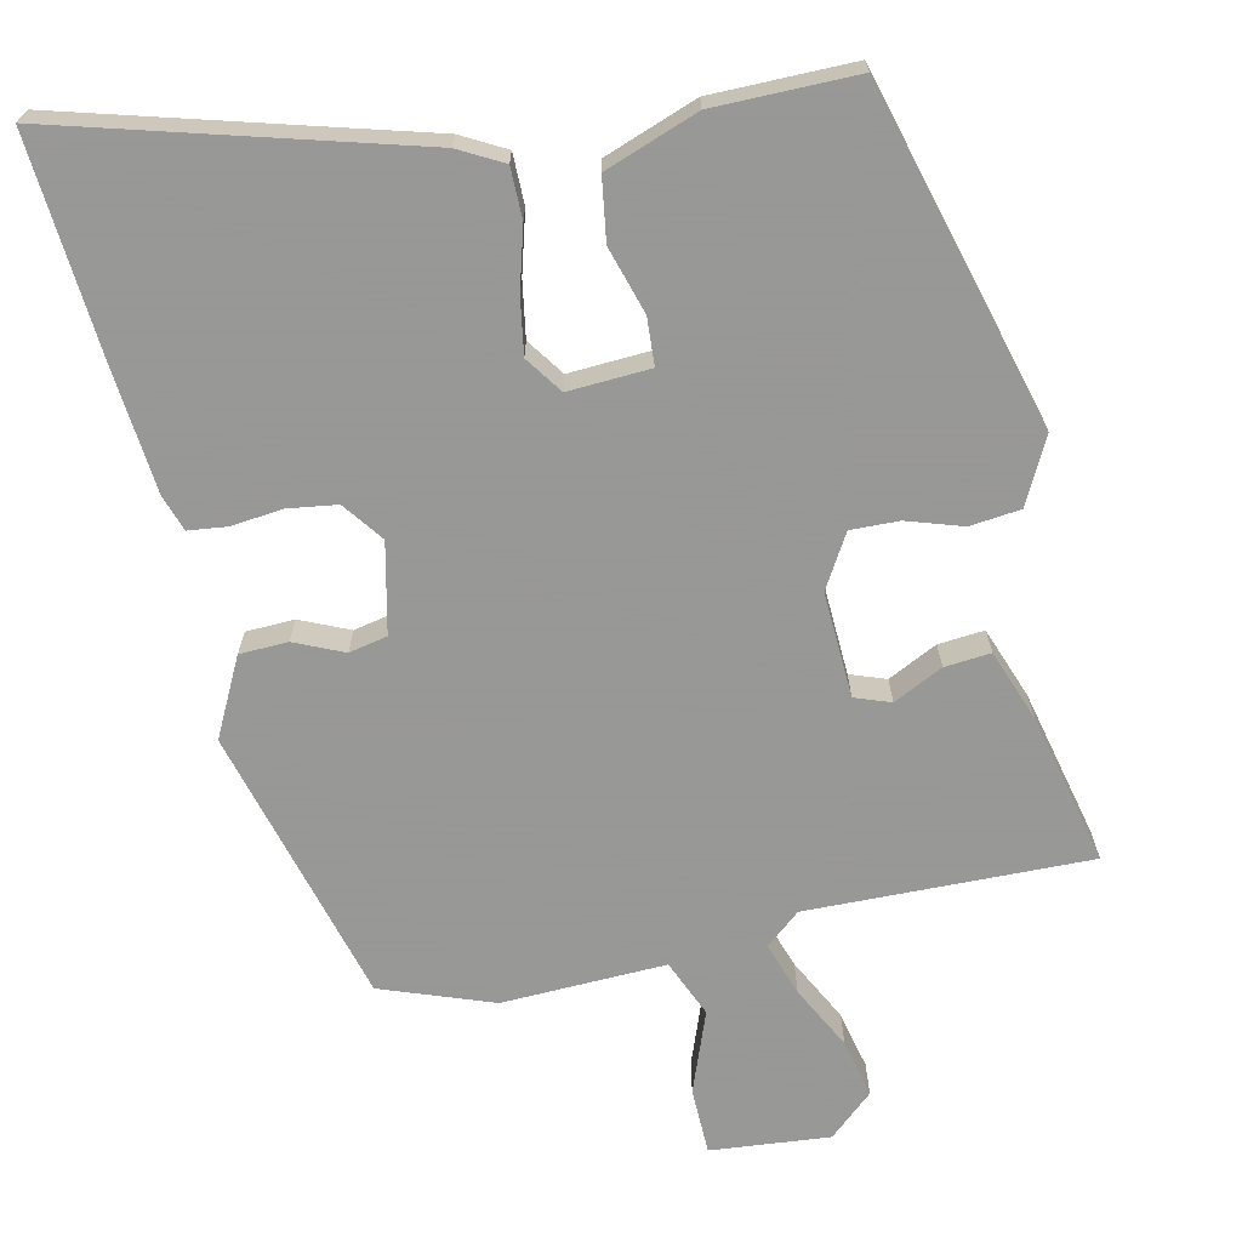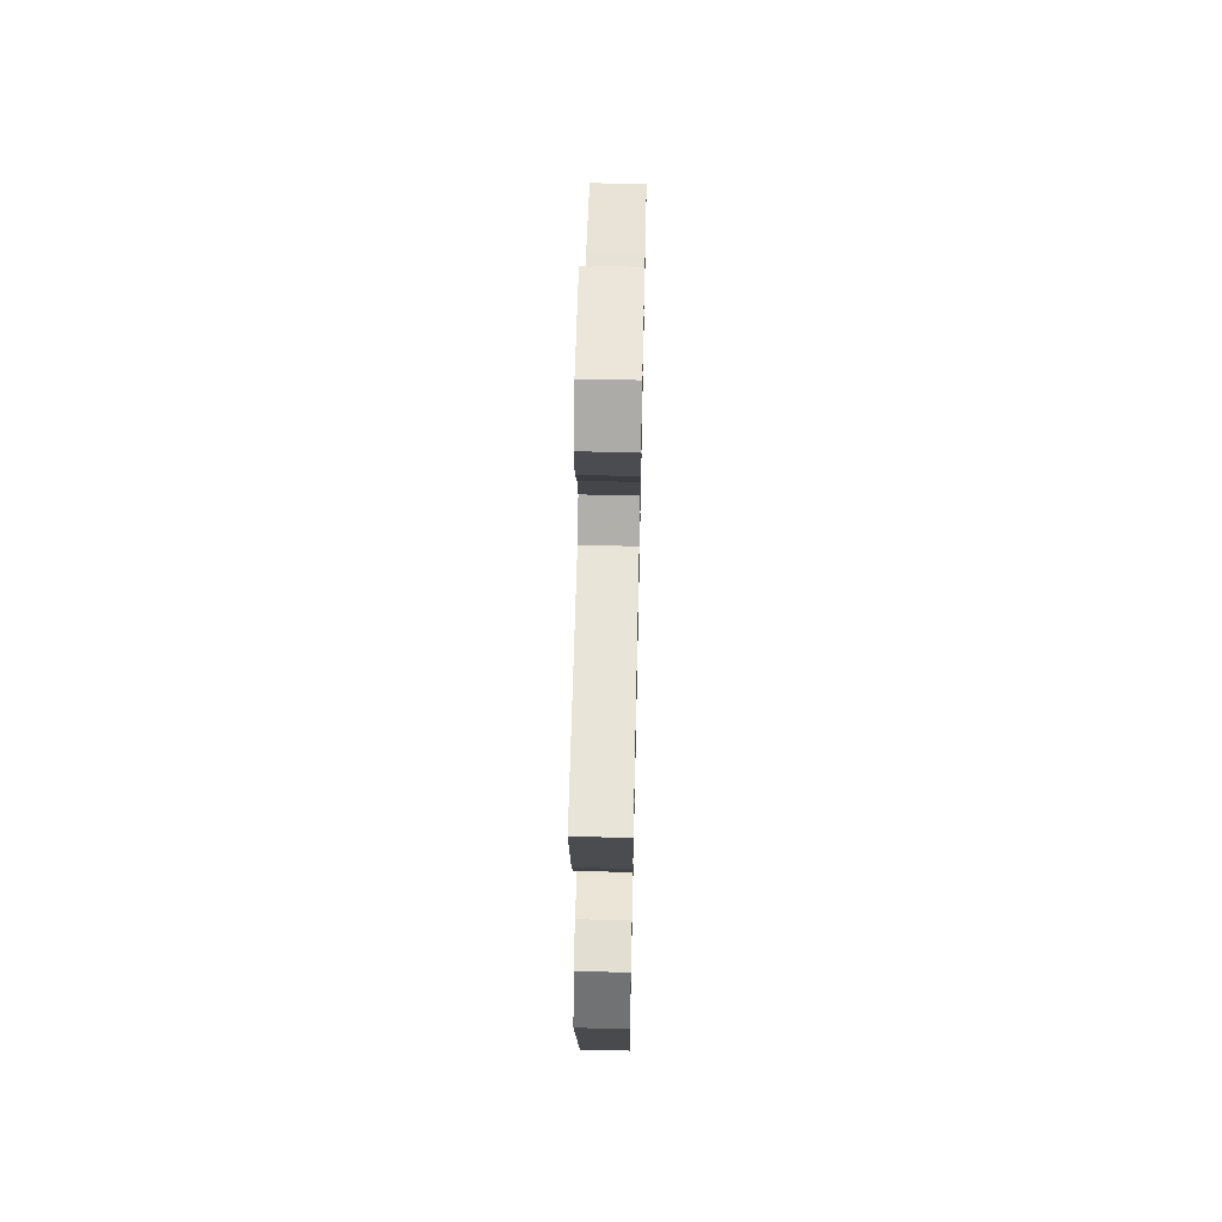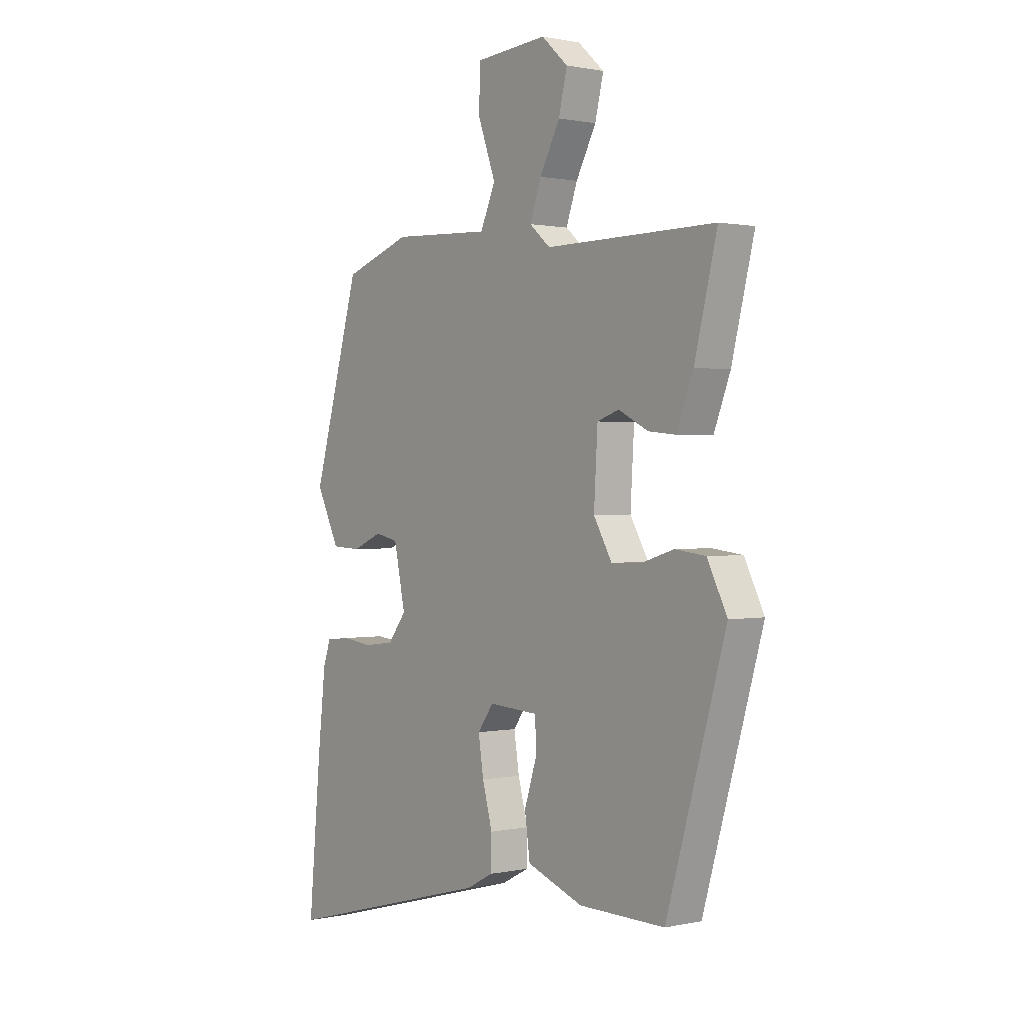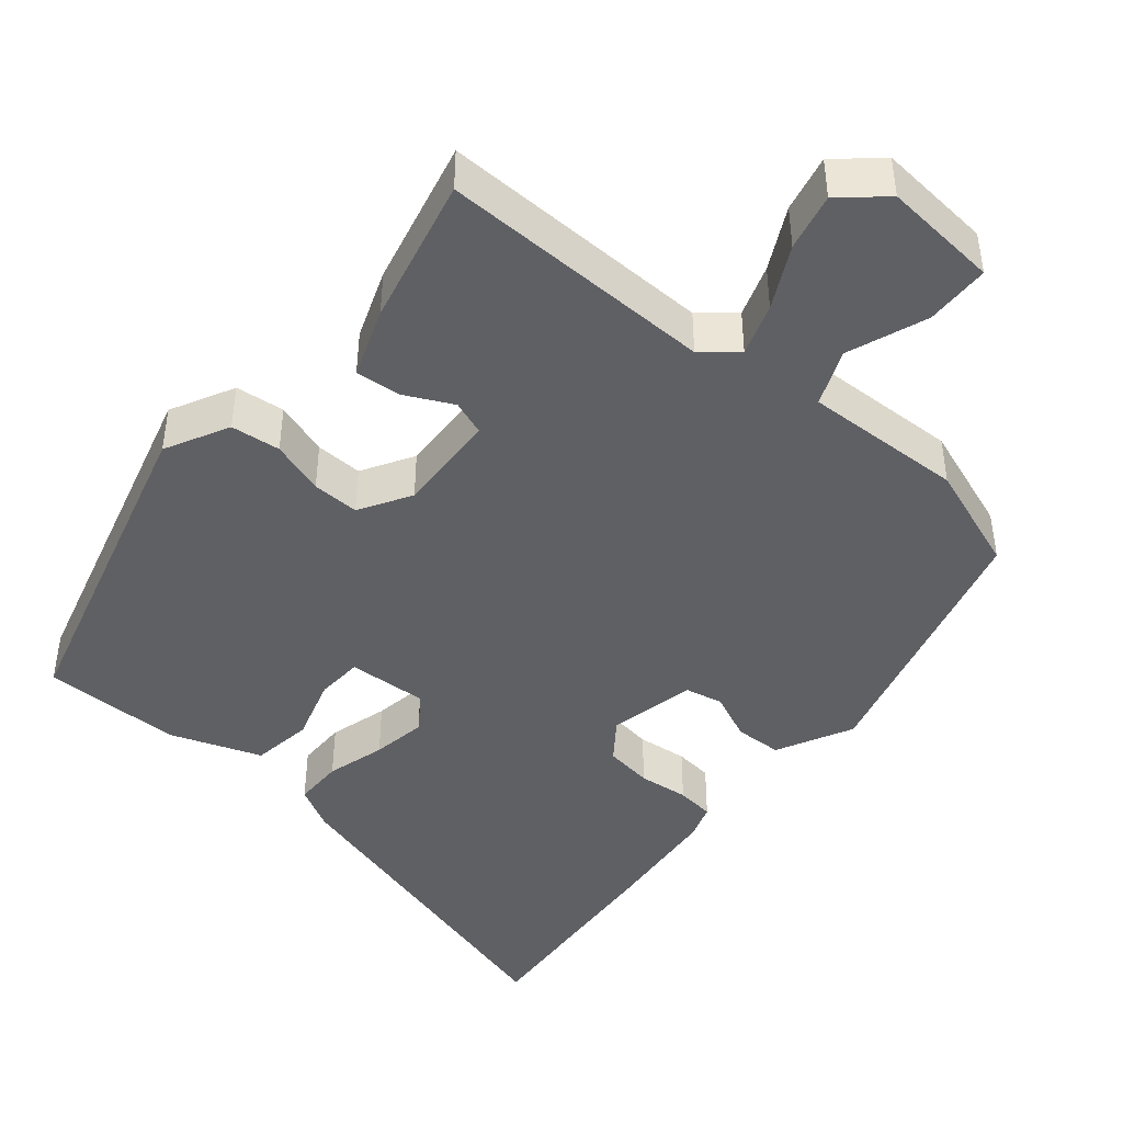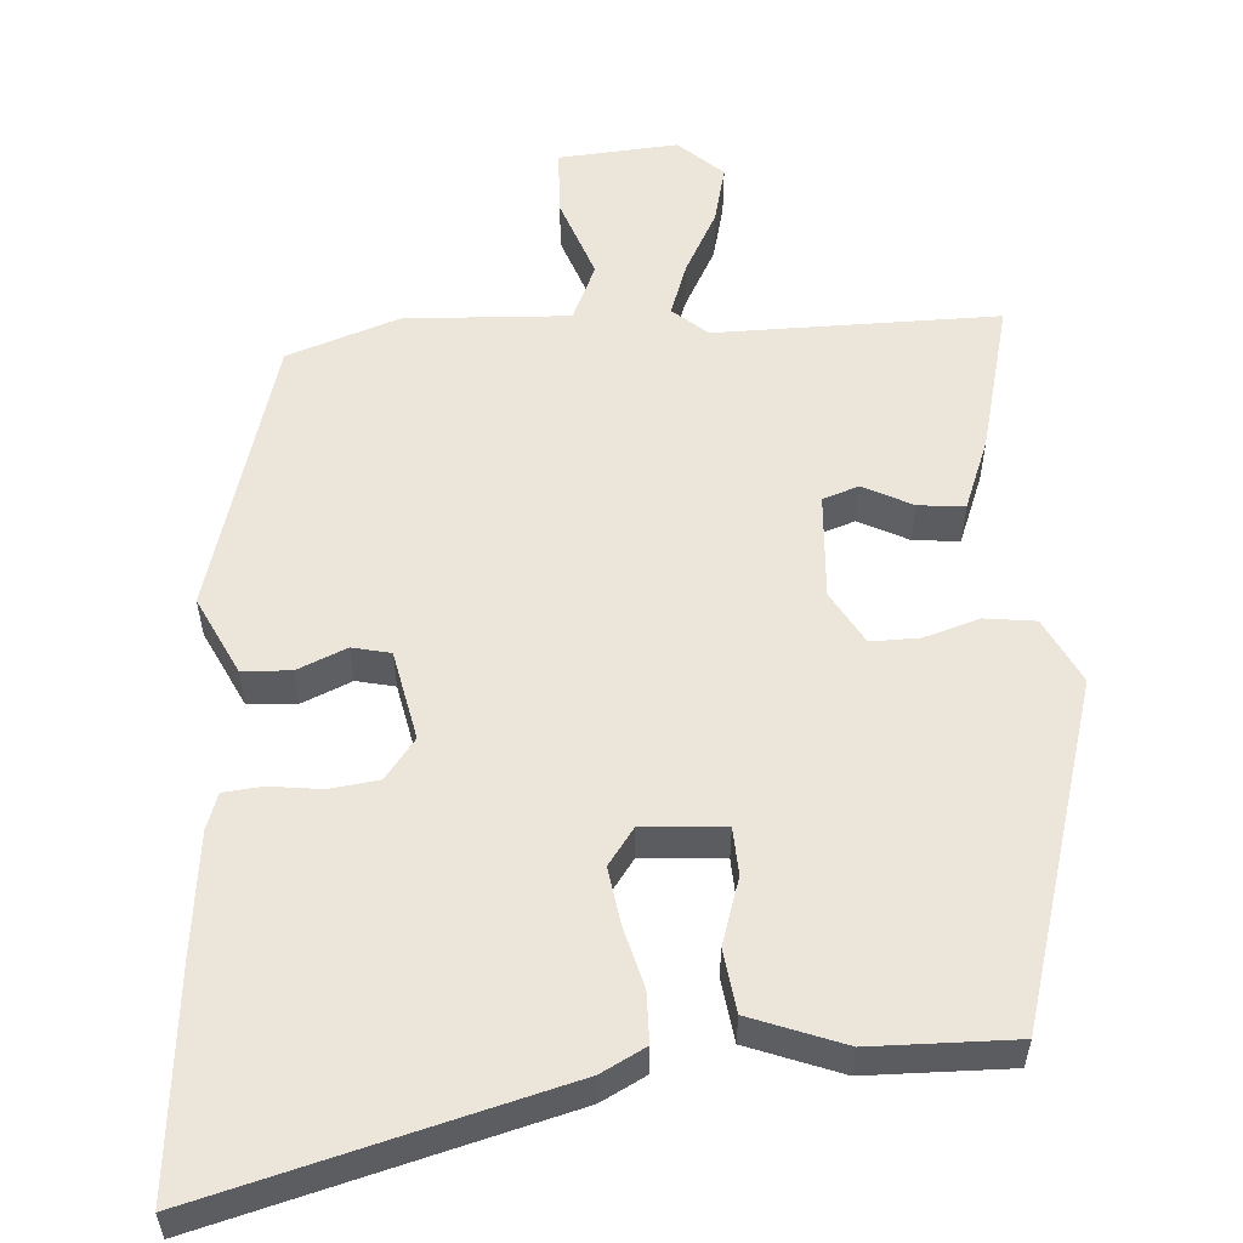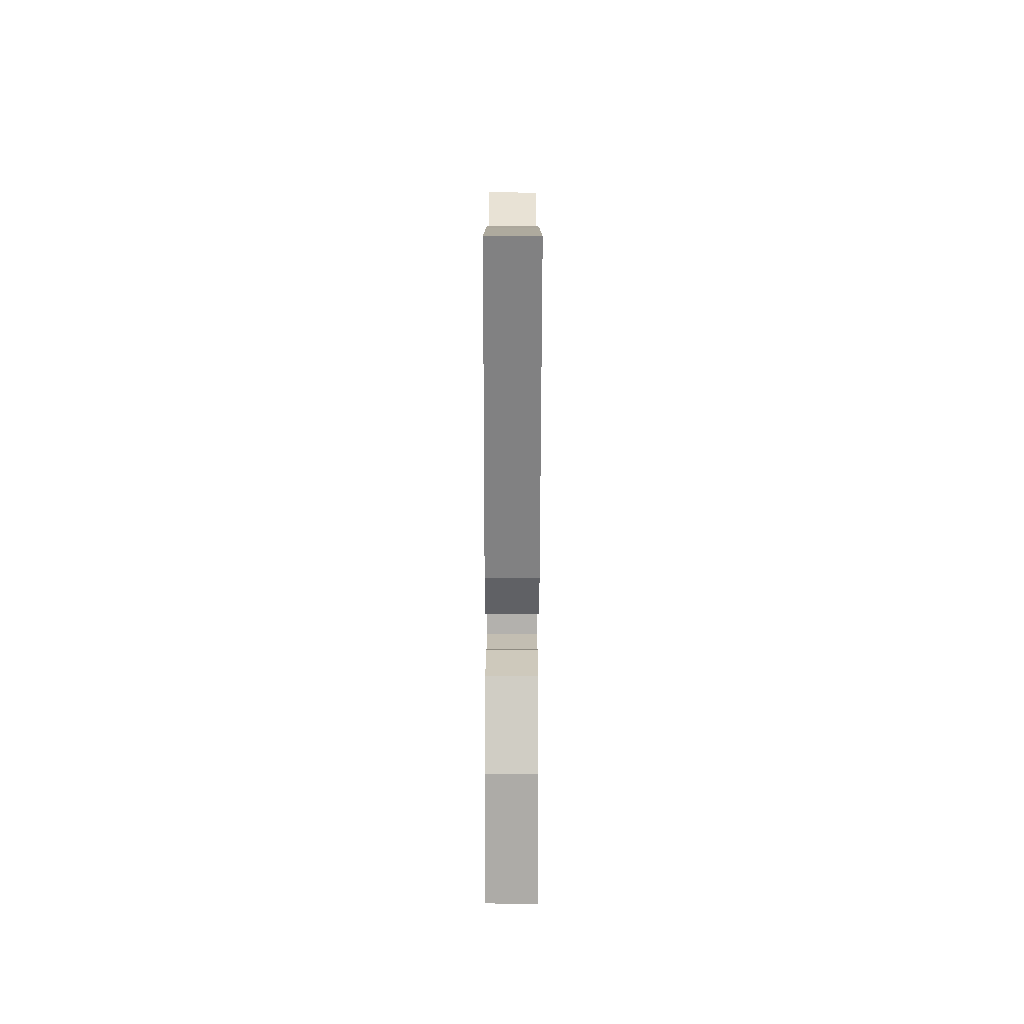
<metadata>
{"format":"obj","ext":"obj","renderer":"f3d","projection":"perspective","resolution":1024,"background":"white","views":[{"elev":-68.4,"azim":-168.3,"up":"+Y"},{"elev":61.0,"azim":-88.7,"up":"+Z"},{"elev":0.8,"azim":-128.1,"up":"+Z"},{"elev":-44.2,"azim":-40.6,"up":"+Y"},{"elev":56.0,"azim":176.2,"up":"+Y"},{"elev":-75.5,"azim":89.9,"up":"+Z"}]}
</metadata>
<code>
v 0.379 0.07 0.487
v 0.48 0.07 0.133
v 0.431 0.07 0.033
v 0.369 0.07 0.03
v 0.306 0.07 0.057
v 0.257 0.07 0.046
v 0.233 0.07 -0.069
v 0.272 0.07 -0.12
v 0.335 0.07 -0.128
v 0.401 0.07 -0.12
v 0.451 0.07 -0.125
v 0.467 0.07 -0.171
v 0.484 0.07 -0.326
v 0.51 0.07 -0.611
v 0.059 0.07 -0.49
v 0.002 0.07 -0.46
v 0.001 0.07 -0.395
v 0.022 0.07 -0.317
v 0.033 0.07 -0.245
v -0.001 0.07 -0.198
v -0.106 0.07 -0.205
v -0.109 0.07 -0.266
v -0.082 0.07 -0.351
v -0.093 0.07 -0.431
v -0.212 0.07 -0.476
v -0.395 0.07 -0.479
v -0.521 0.07 -0.043
v -0.479 0.07 0.041
v -0.414 0.07 0.049
v -0.343 0.07 0.027
v -0.281 0.07 0.026
v -0.242 0.07 0.094
v -0.25 0.07 0.229
v -0.296 0.07 0.245
v -0.359 0.07 0.213
v -0.418 0.07 0.207
v -0.453 0.07 0.298
v -0.501 0.07 0.492
v -0.139 0.07 0.489
v -0.095 0.07 0.527
v -0.119 0.07 0.595
v -0.162 0.07 0.676
v -0.18 0.07 0.751
v -0.124 0.07 0.802
v 0.029 0.07 0.79
v 0.032 0.07 0.705
v -0.006 0.07 0.6
v 0.026 0.07 0.527
v 0.236 0.07 0.537
v 0.379 0 0.487
v 0.48 0 0.133
v 0.431 0 0.033
v 0.369 0 0.03
v 0.306 0 0.057
v 0.257 0 0.046
v 0.233 0 -0.069
v 0.272 0 -0.12
v 0.335 0 -0.128
v 0.401 0 -0.12
v 0.451 0 -0.125
v 0.467 0 -0.171
v 0.484 0 -0.326
v 0.51 0 -0.611
v 0.059 0 -0.49
v 0.002 0 -0.46
v 0.001 0 -0.395
v 0.022 0 -0.317
v 0.033 0 -0.245
v -0.001 0 -0.198
v -0.106 0 -0.205
v -0.109 0 -0.266
v -0.082 0 -0.351
v -0.093 0 -0.431
v -0.212 0 -0.476
v -0.395 0 -0.479
v -0.521 0 -0.043
v -0.479 0 0.041
v -0.414 0 0.049
v -0.343 0 0.027
v -0.281 0 0.026
v -0.242 0 0.094
v -0.25 0 0.229
v -0.296 0 0.245
v -0.359 0 0.213
v -0.418 0 0.207
v -0.453 0 0.298
v -0.501 0 0.492
v -0.139 0 0.489
v -0.095 0 0.527
v -0.119 0 0.595
v -0.162 0 0.676
v -0.18 0 0.751
v -0.124 0 0.802
v 0.029 0 0.79
v 0.032 0 0.705
v -0.006 0 0.6
v 0.026 0 0.527
v 0.236 0 0.537
f 48 49 1 2
f 44 45 46 47
f 44 47 48
f 41 42 43 44
f 40 41 44 48
f 39 40 48 2
f 34 35 36 37
f 34 37 38 39
f 27 28 29 30
f 27 30 31
f 26 27 31
f 25 26 31 32
f 22 23 24 25
f 21 22 25 32
f 15 16 17 18
f 15 18 19
f 14 15 19
f 13 14 19 20
f 9 10 11 12
f 8 9 12 13
f 2 3 4 5
f 2 5 6
f 33 34 39 2
f 20 21 32 33
f 8 13 20 33
f 7 8 33
f 6 7 33
f 2 6 33
f 51 50 98 97
f 96 95 94 93
f 97 96 93
f 93 92 91 90
f 97 93 90 89
f 51 97 89 88
f 86 85 84 83
f 88 87 86 83
f 79 78 77 76
f 80 79 76
f 80 76 75
f 81 80 75 74
f 74 73 72 71
f 81 74 71 70
f 67 66 65 64
f 68 67 64
f 68 64 63
f 69 68 63 62
f 61 60 59 58
f 62 61 58 57
f 54 53 52 51
f 55 54 51
f 51 88 83 82
f 82 81 70 69
f 82 69 62 57
f 82 57 56
f 82 56 55
f 82 55 51
f 1 50 51 2
f 2 51 52 3
f 3 52 53 4
f 4 53 54 5
f 5 54 55 6
f 6 55 56 7
f 7 56 57 8
f 8 57 58 9
f 9 58 59 10
f 10 59 60 11
f 11 60 61 12
f 12 61 62 13
f 13 62 63 14
f 14 63 64 15
f 15 64 65 16
f 16 65 66 17
f 17 66 67 18
f 18 67 68 19
f 19 68 69 20
f 20 69 70 21
f 21 70 71 22
f 22 71 72 23
f 23 72 73 24
f 24 73 74 25
f 25 74 75 26
f 26 75 76 27
f 27 76 77 28
f 28 77 78 29
f 29 78 79 30
f 30 79 80 31
f 31 80 81 32
f 32 81 82 33
f 33 82 83 34
f 34 83 84 35
f 35 84 85 36
f 36 85 86 37
f 37 86 87 38
f 38 87 88 39
f 39 88 89 40
f 40 89 90 41
f 41 90 91 42
f 42 91 92 43
f 43 92 93 44
f 44 93 94 45
f 45 94 95 46
f 46 95 96 47
f 47 96 97 48
f 48 97 98 49
f 49 98 50 1

</code>
